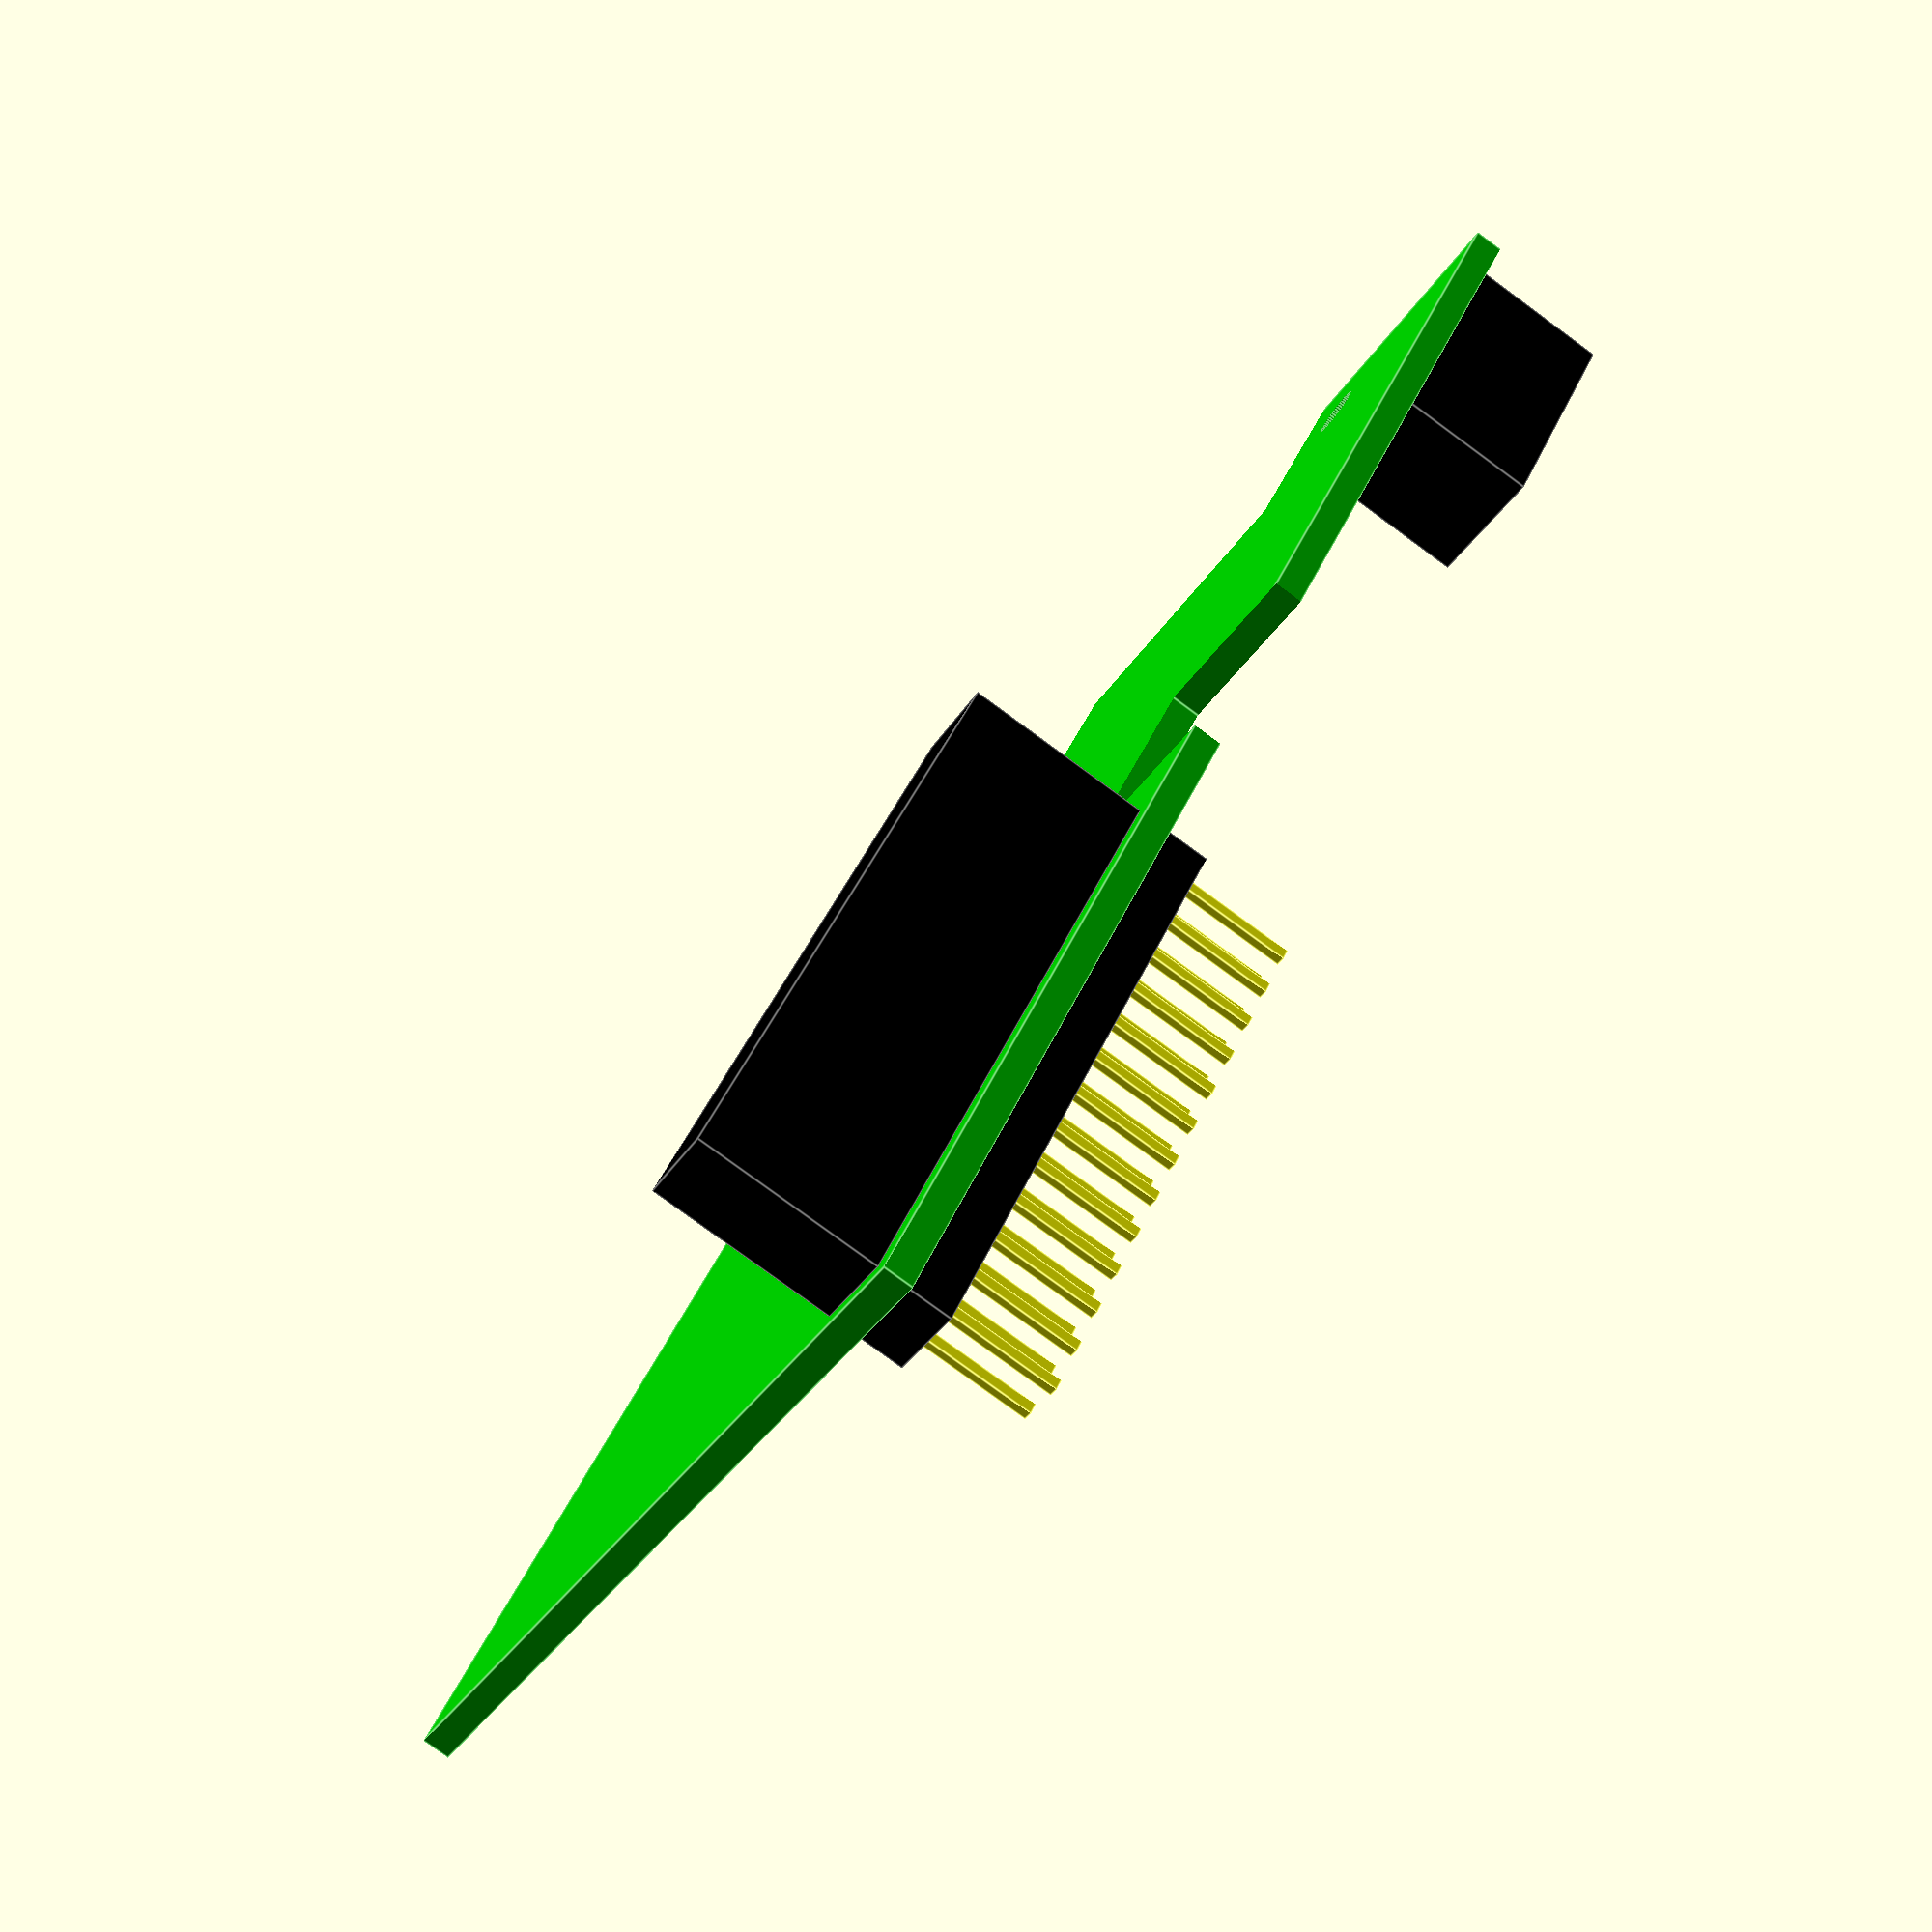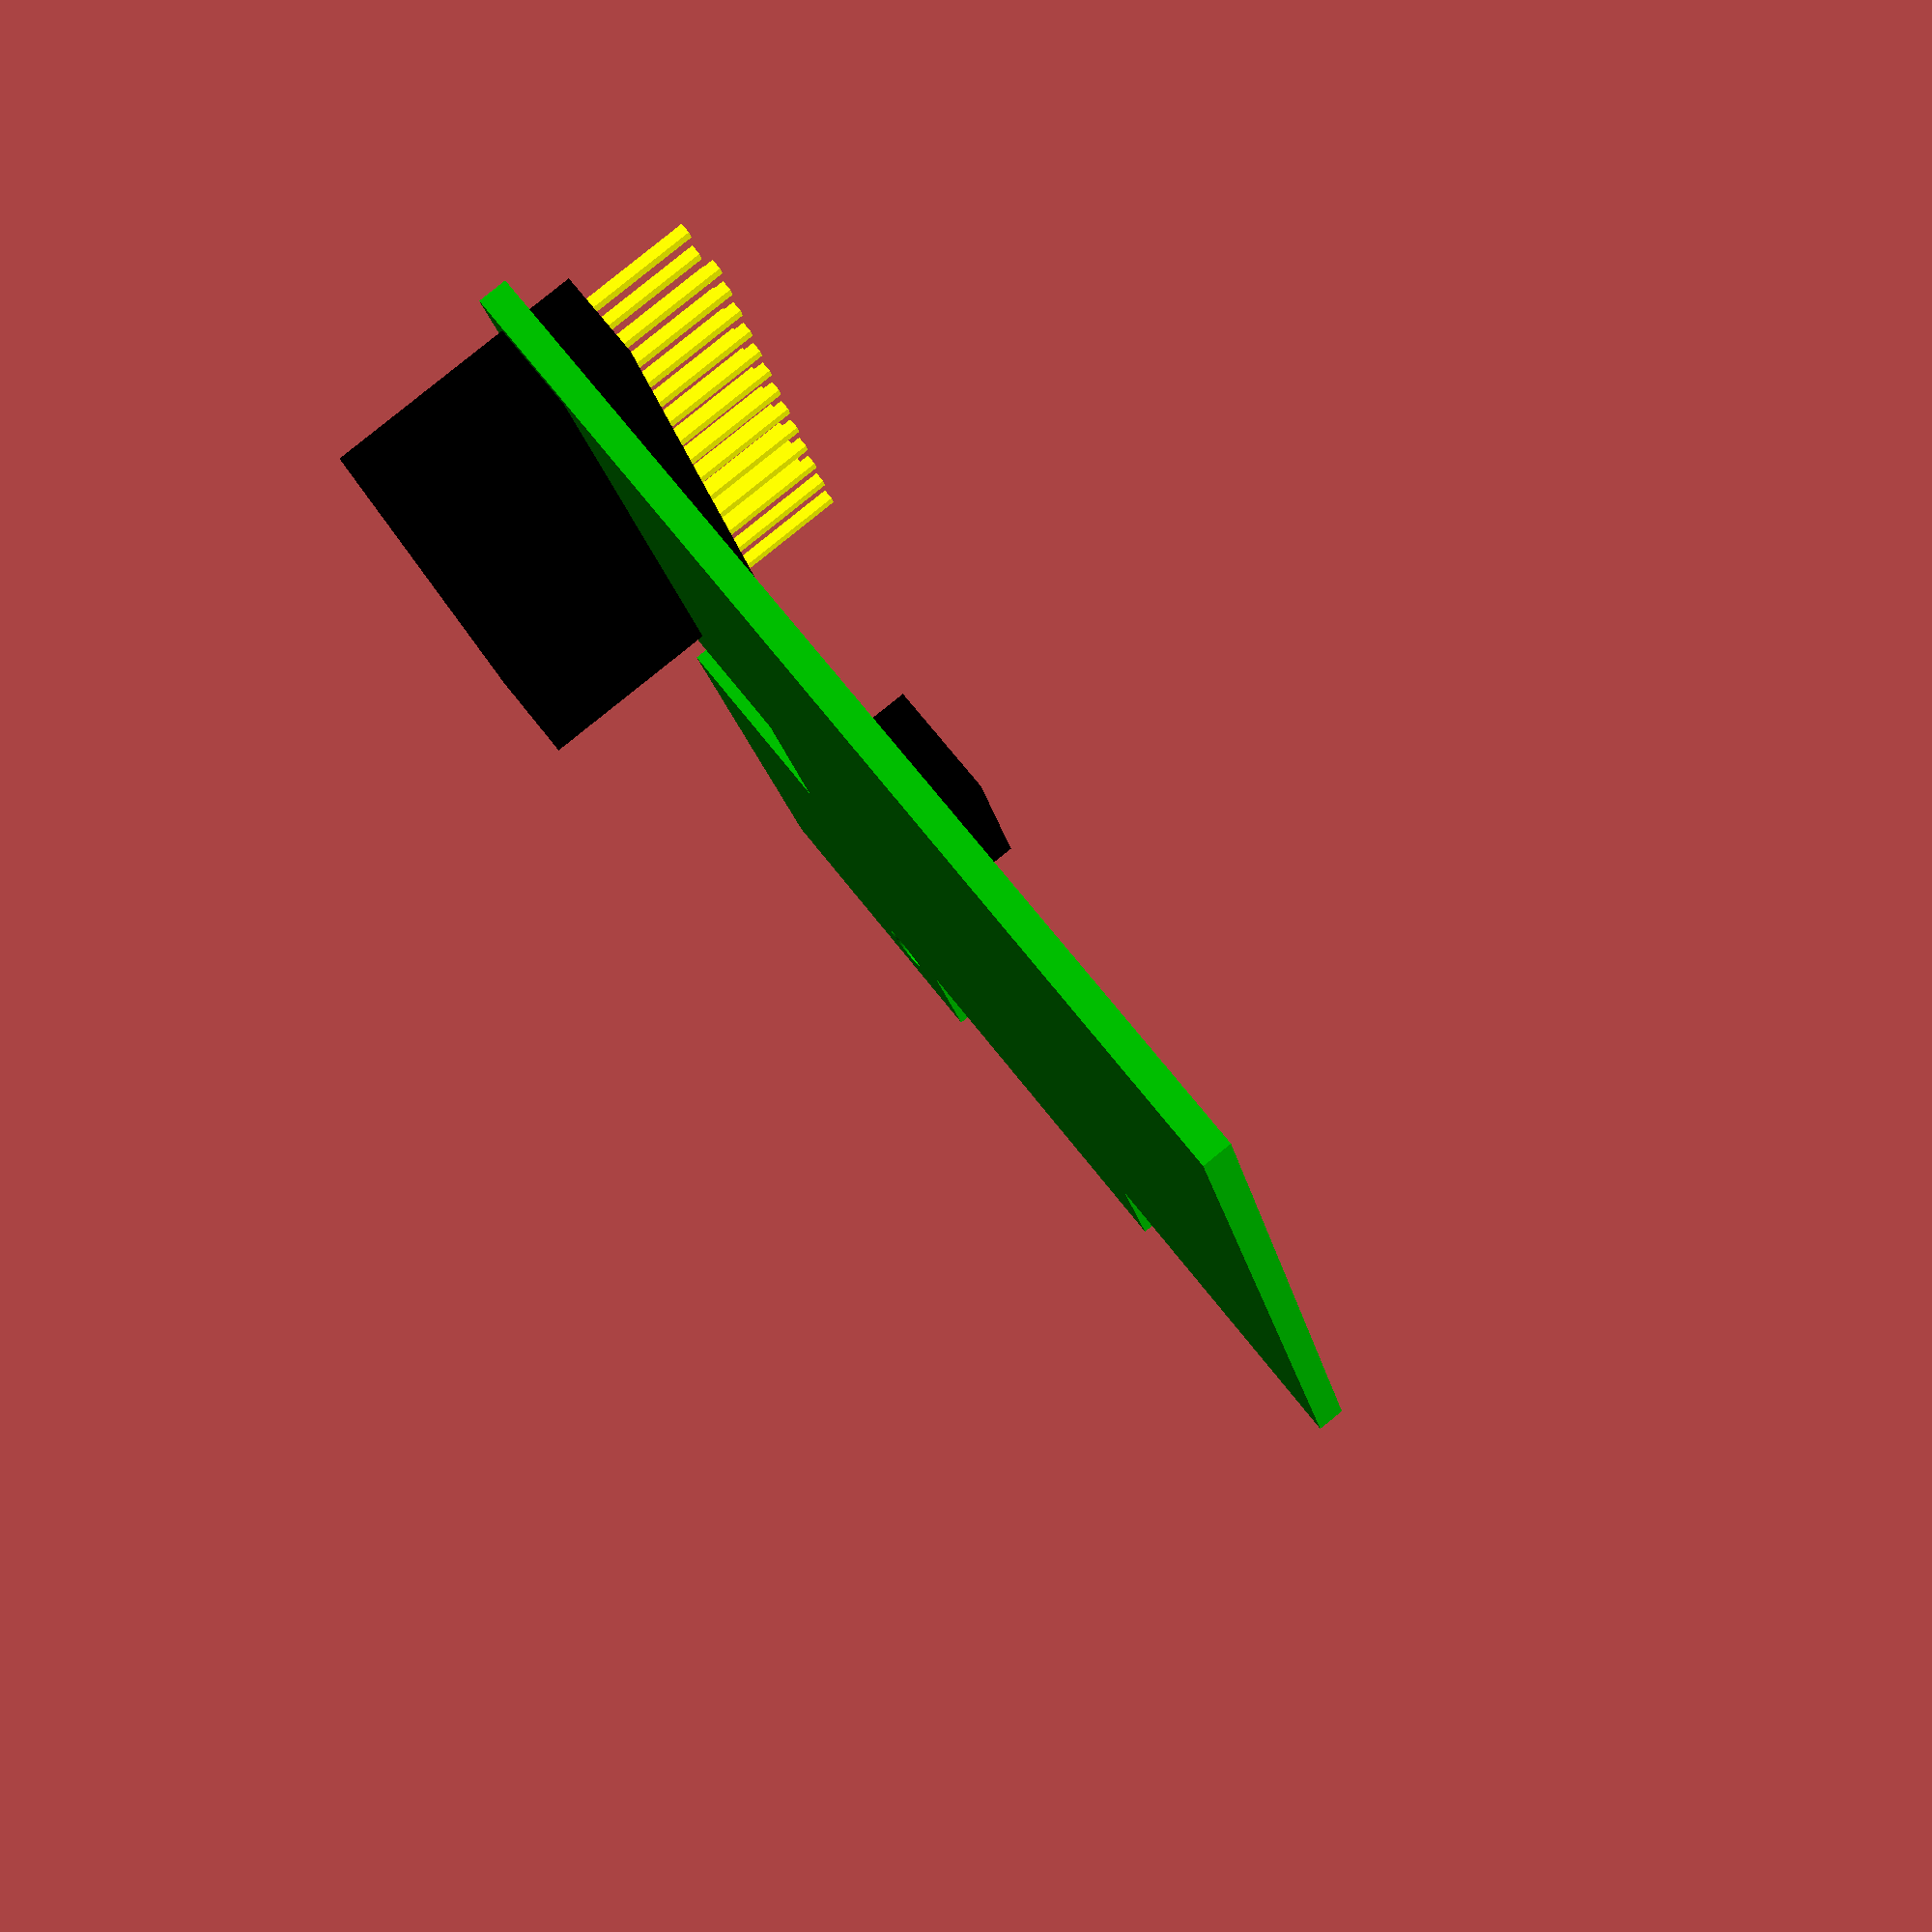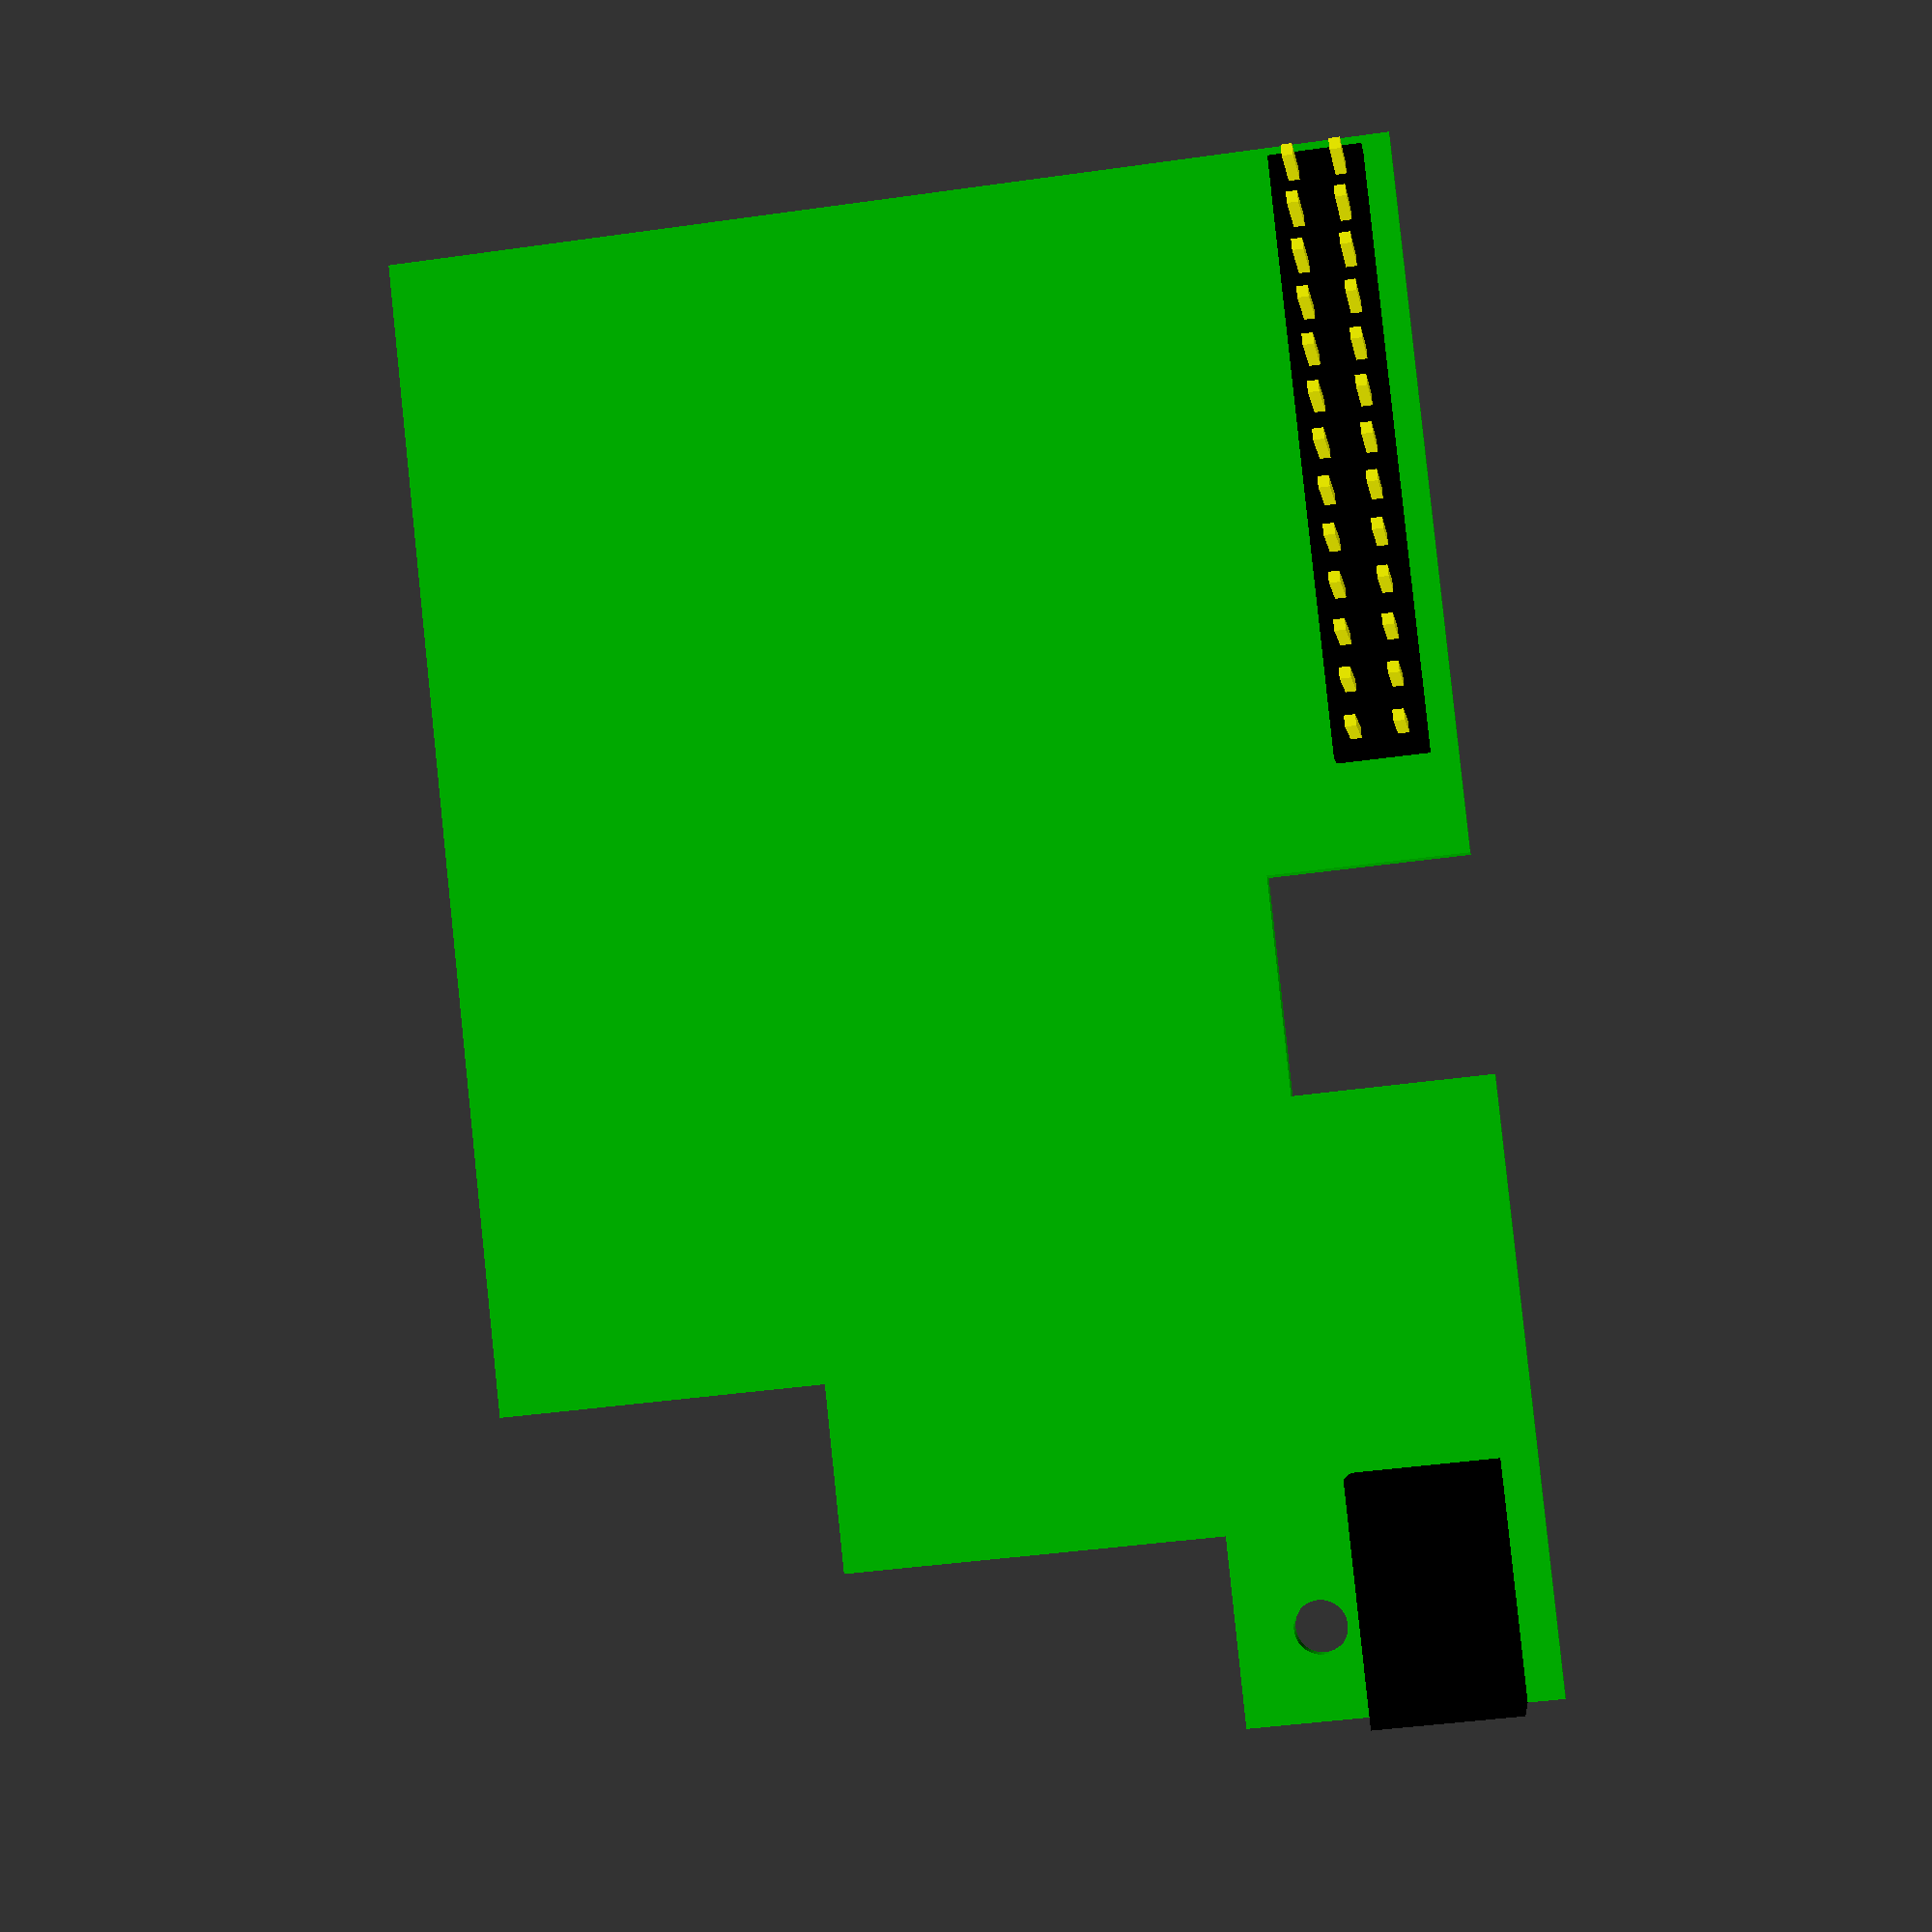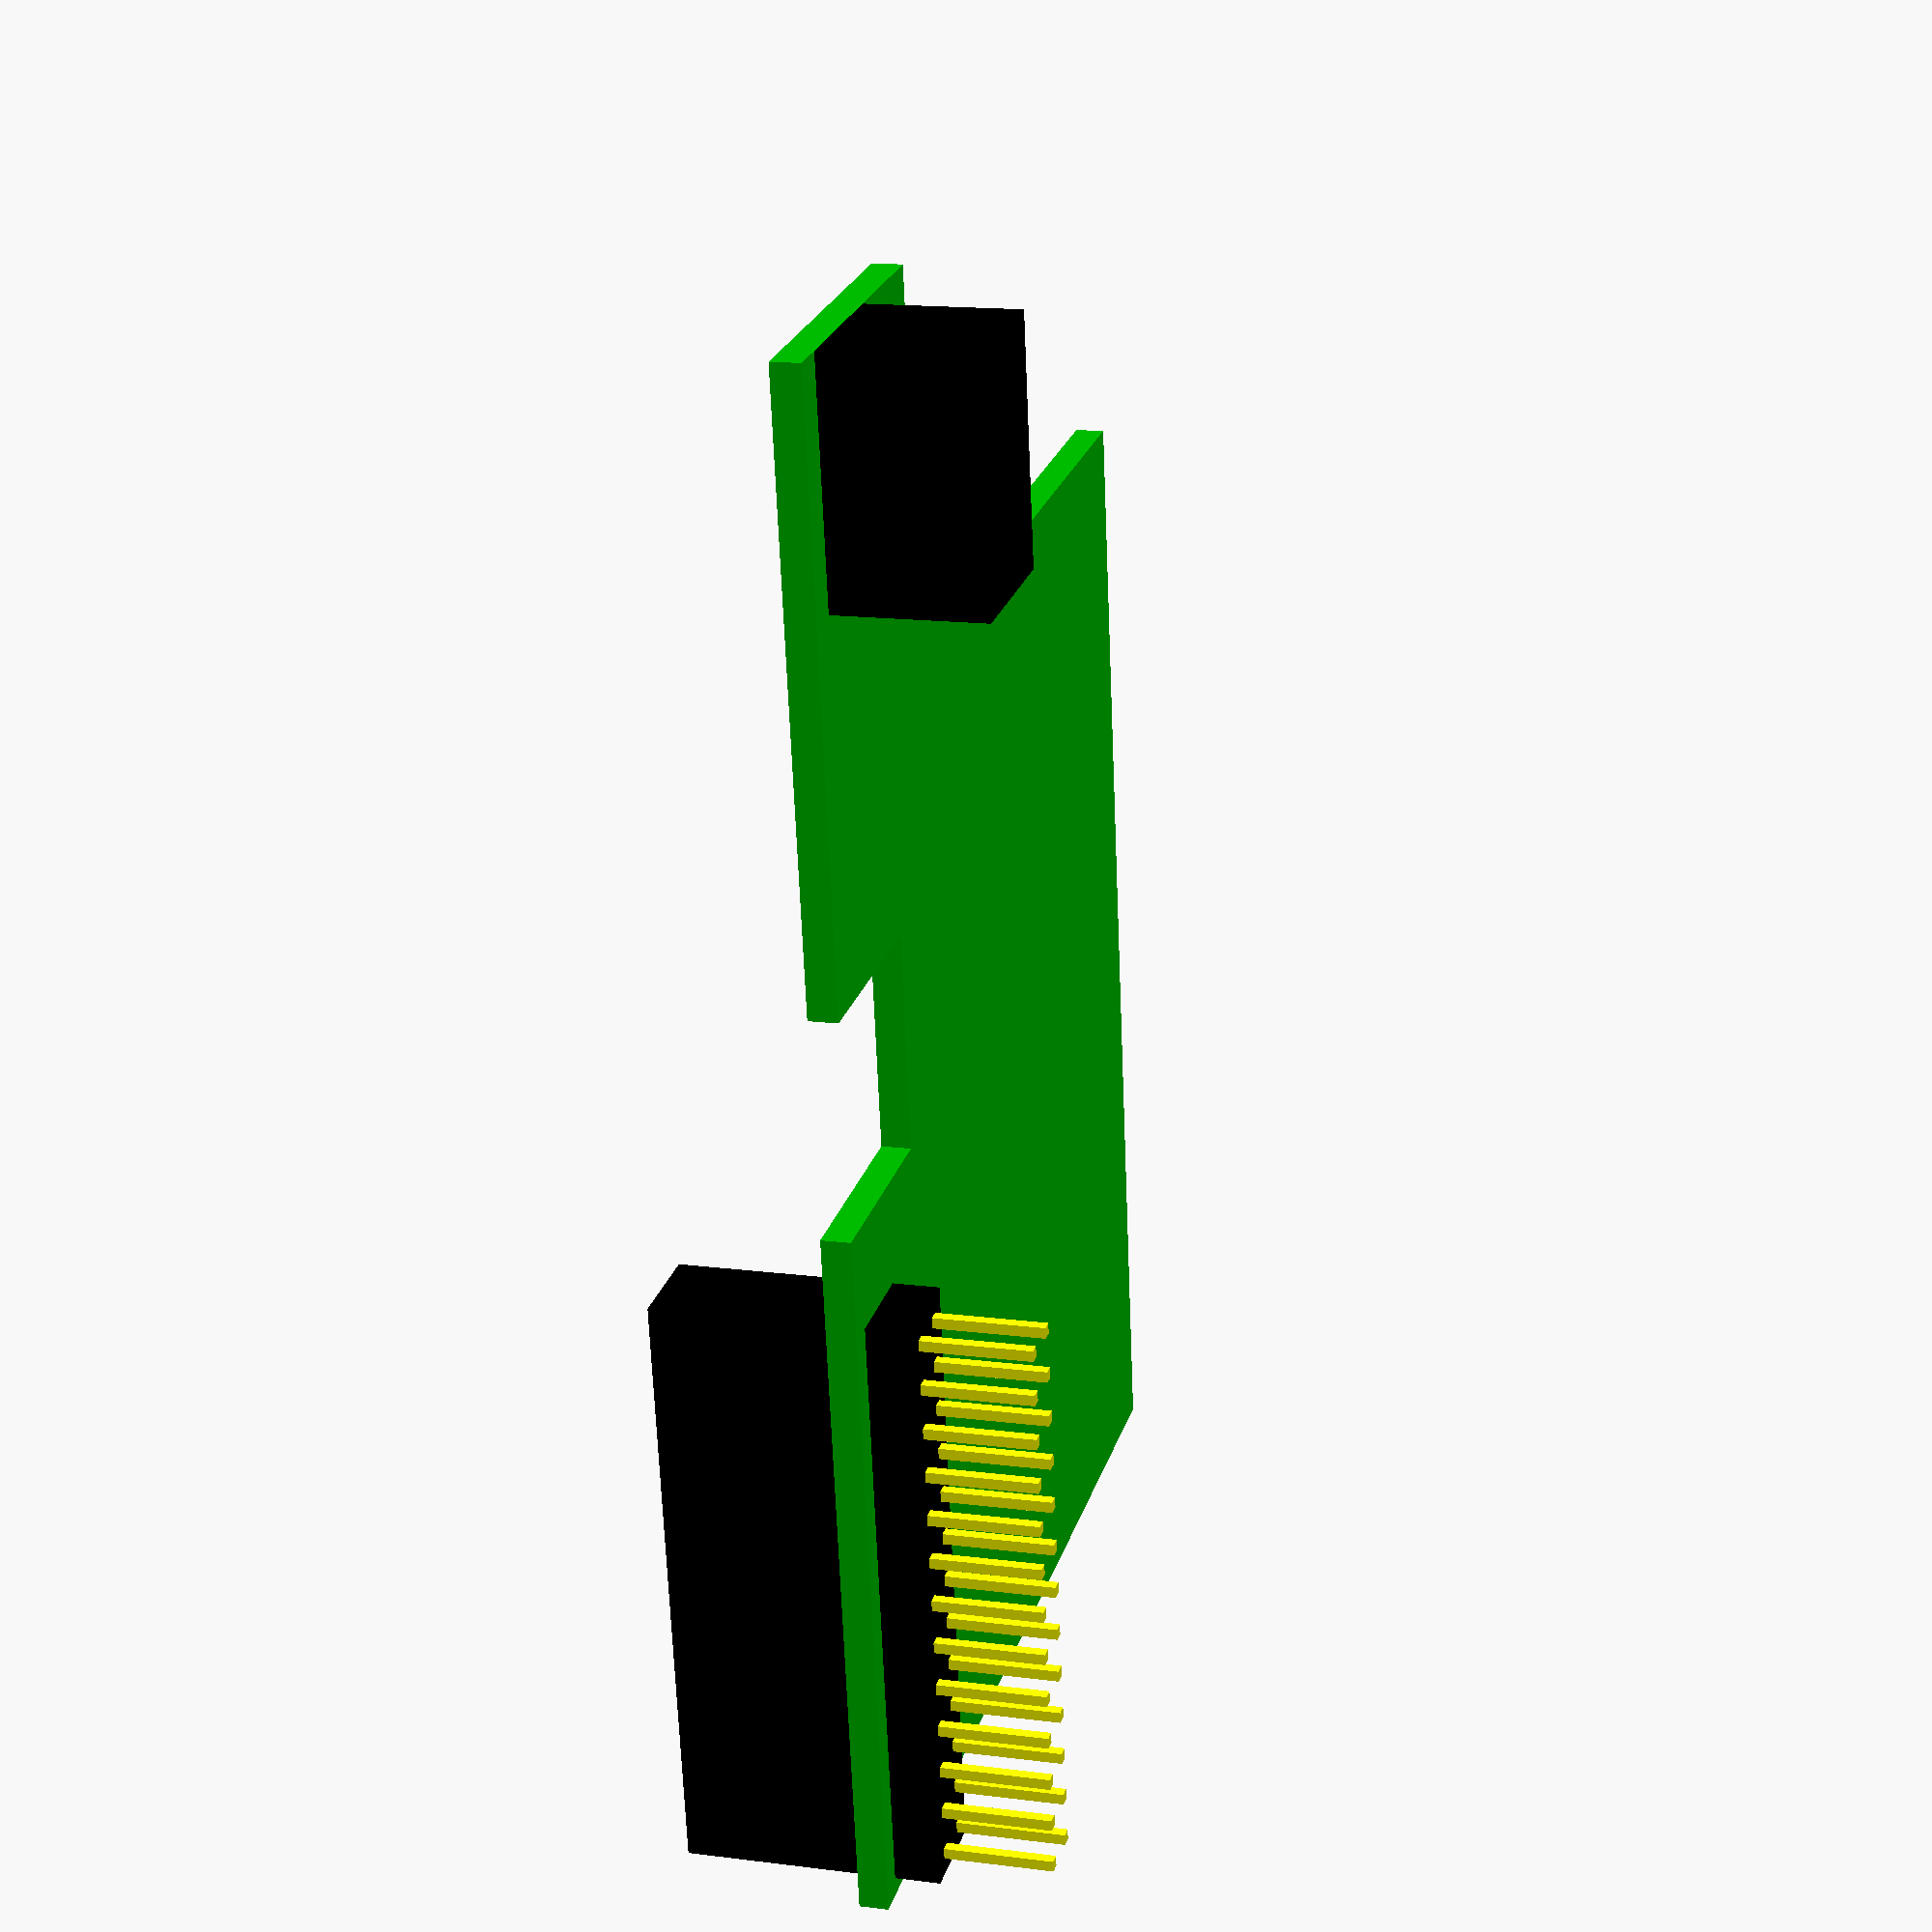
<openscad>
/*
 * Humble Pi
 *
 * Copyright 2012 b@Zi.iS
 *
 * License CC BY 3.0
 */
$fn=60;

humble_pi();

module humble_pi() {

	// PCB
	color([0,.75,0]) {
		difference() {
			cube([
				85,
				56,
				1.6
			]);
			// Mounting hole
			translate([
				85 - 5,
				56 - 12.5,
				-1
			]) {
				cylinder(
					r = 2.9/2,
					h = 4
				);
			}

			// Ethernet
			translate([
				64.4,
				-1,
				-1
			]) {
				cube([
					100,
					19.12,
					3
				]);
			}

			// USB
			translate([
				74.7,
				-1,
				-1
			]) {
				cube([
					100,
					1+23.35+14.6+1,
					3
				]);
			}

			// Video
			translate([
				39.6,
				45,
				-1
			]) {
				cube([
					12,
					12,
					3
				]);
			}
		}
	}

	// Header
	color([0,0,0]) {
		translate([
			1,
			49.4,
			-10
		]) {
			cube([
				33,
				5.1,
				10
			]);
		}
	}


	// Header
	color([0,0,0]) {
		translate([
			1,
			49.4,
			1.6
		]) {
			cube([
				33,
				5.1,
				2.5
			]);
		}
	}
	// Pins
	color([1,1,0]) {
		for (x=[0:12]) {
			for (y=[0:1]) {
				translate([
					1.95 + x*2.542,
					50.4 + y*2.542,
					1.6
				]) {
					cube([
						.6,
						.6,
						8.5
					]);
				}
			}
		}
	}

	// Power
	color([0,0,0]) {
		translate([
			72,
			46,
			1.6
		]) {
			cube([
				13,
				8,
				8
			]);
		}
	}
}

</openscad>
<views>
elev=80.2 azim=229.7 roll=233.8 proj=p view=edges
elev=95.1 azim=283.9 roll=308.8 proj=p view=wireframe
elev=3.6 azim=84.0 roll=7.4 proj=p view=wireframe
elev=165.0 azim=81.2 roll=254.6 proj=p view=solid
</views>
